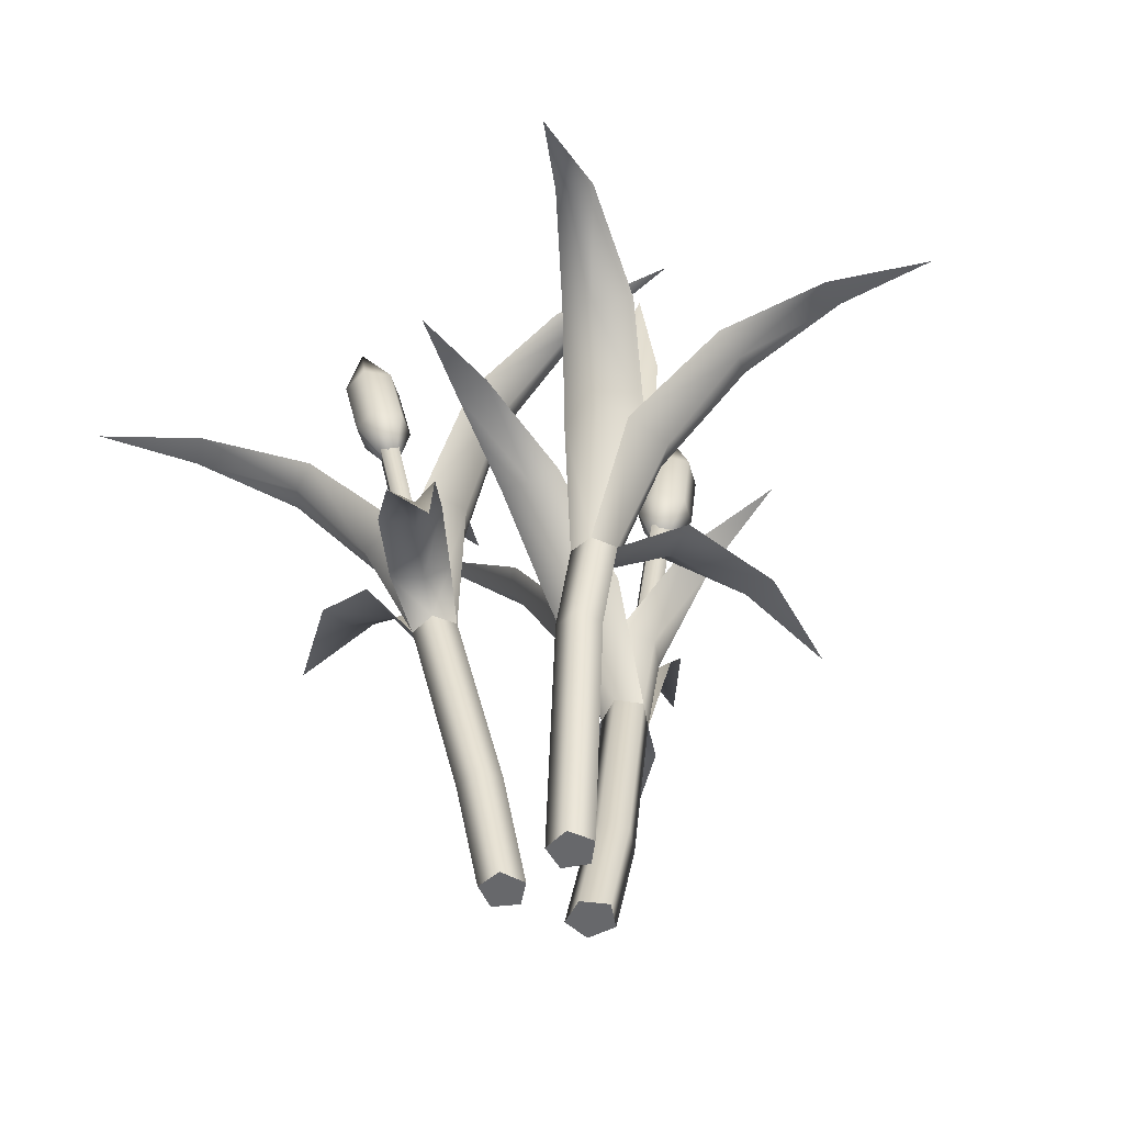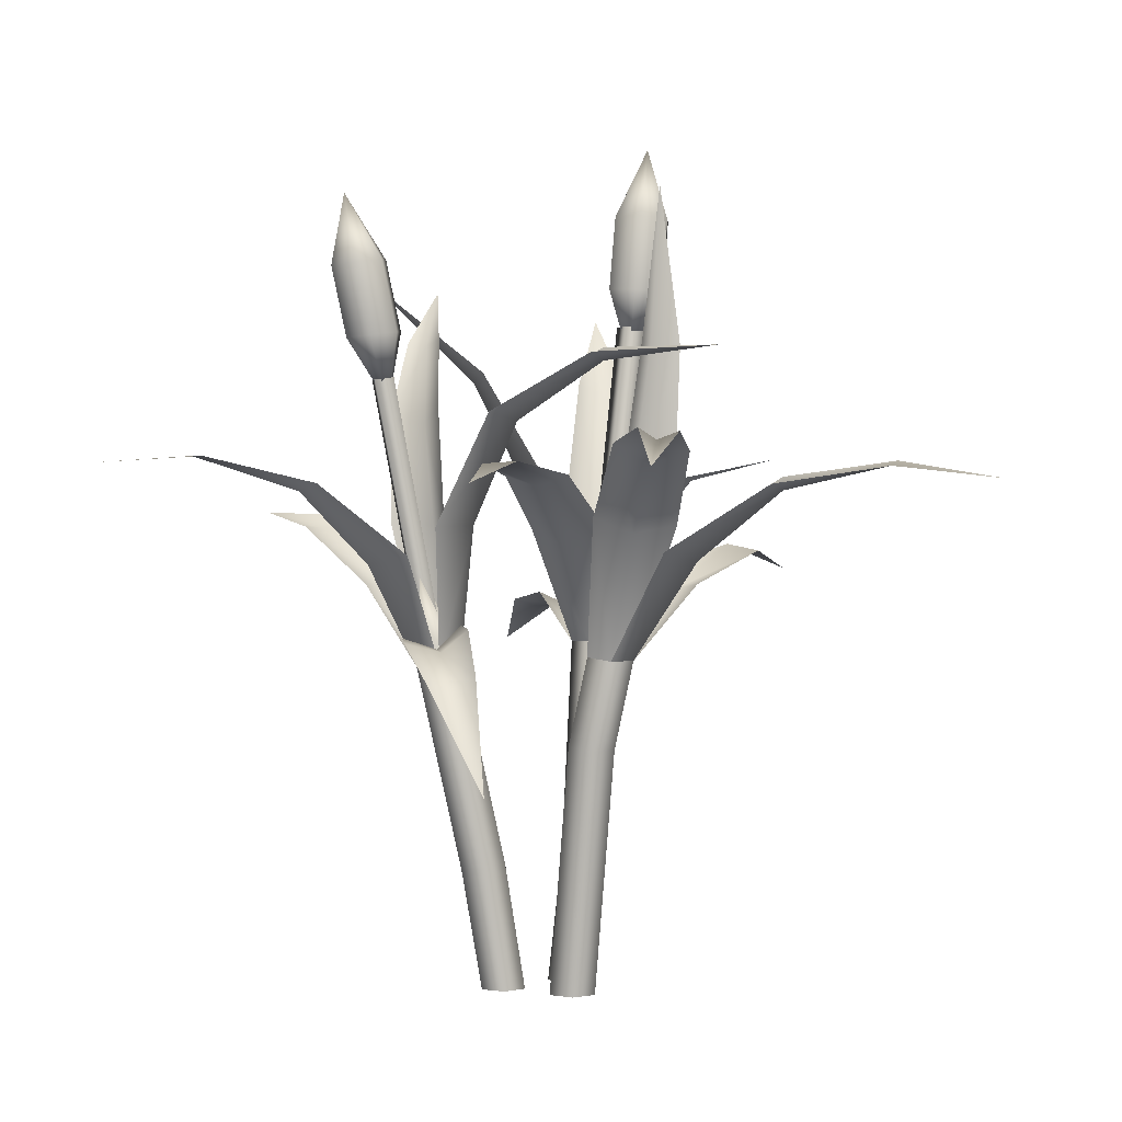
<metadata>
{"format":"obj","ext":"obj","renderer":"f3d","projection":"perspective","resolution":1024,"background":"white","views":[{"elev":-52.5,"azim":-74.0,"up":"+Y"},{"elev":1.1,"azim":-86.0,"up":"+Y"}]}
</metadata>
<code>
o model_2026
v 0.17 0.9528 0.04684
v 0.128 0.9546 0.04698
v 0.1359 1.057 0.05512
v 0.1779 1.056 0.05498
v 0.107 0.9539 0.08343
v 0.1149 1.057 0.09157
v 0.107 0.9539 0.08343
v 0.128 0.9514 0.1197
v 0.1359 1.054 0.1279
v 0.1149 1.057 0.09157
v 0.17 0.9496 0.1196
v 0.1779 1.052 0.1277
v 0.191 0.9503 0.08314
v 0.1989 1.053 0.09129
v 0.191 0.9503 0.08314
v 0.1989 1.053 0.09129
v 0.1414 0.8532 0.07545
v 0.1414 0.8532 0.07545
v 0.1645 1.154 0.09926
v 0.1645 1.154 0.09926
v -0.14 0.8722 -0.2807
v -0.1789 0.8704 -0.281
v -0.1867 0.9647 -0.2997
v -0.1479 0.9665 -0.2994
v -0.1989 0.8731 -0.2478
v -0.2068 0.9674 -0.2665
v -0.1989 0.8731 -0.2478
v -0.18 0.8777 -0.2143
v -0.1879 0.972 -0.233
v -0.2068 0.9674 -0.2665
v -0.1412 0.8795 -0.2139
v -0.149 0.9738 -0.2326
v -0.1211 0.8768 -0.2472
v -0.129 0.9711 -0.2658
v -0.1211 0.8768 -0.2472
v -0.129 0.9711 -0.2658
v -0.1524 0.7842 -0.2295
v -0.1524 0.7842 -0.2295
v -0.1755 1.06 -0.2841
v -0.1755 1.06 -0.2841
v 0.1002 0.4615 -0.00405
v 0.07135 0.4631 0.02176
v 0.1198 0.6495 -0.05715
v 0.07147 0.6595 -0.02301
v 0.1724 0.6523 -0.02748
v 0.1334 0.4584 0.01542
v 0.1671 0.8316 -0.1315
v 0.1284 0.8241 -0.145
v 0.1353 0.966 -0.2901
v 0.09633 0.8367 -0.1283
v 0.08676 0.4609 0.05718
v -0.007328 0.6179 0.05043
v 0.07135 0.4631 0.02176
v -0.02996 0.5958 -0.004591
v 0.1002 0.4615 -0.004049
v 0.009363 0.6156 -0.0516
v -0.441 0.6786 -0.09277
v -0.3006 0.704 -0.09045
v -0.31 0.7068 -0.04575
v -0.1566 0.6763 -0.03227
v -0.1574 0.6911 0.008511
v -0.1437 0.6892 -0.0751
v 0.1334 0.4584 0.01542
v 0.1002 0.4615 -0.004049
v 0.2086 0.6571 0.01987
v 0.1684 0.6687 -0.01541
v 0.1913 0.6635 0.07343
v 0.1251 0.458 0.05326
v 0.4953 0.9314 0.006342
v 0.316 0.8241 0.0613
v 0.3207 0.8176 0.02236
v 0.3 0.828 -0.006662
v 0.1251 0.458 0.05326
v 0.1299 0.5853 0.07048
v 0.08676 0.4609 0.05718
v 0.07977 0.5786 0.07768
v 0.07135 0.4631 0.02176
v 0.05397 0.5861 0.03329
v -0.02826 0.7125 0.2756
v 0.01758 0.6862 0.1419
v 0.06292 0.6853 0.1637
v 0.1002 0.4615 -0.004049
v 0.1902 0.5275 -0.0562
v 0.1334 0.4584 0.01542
v 0.216 0.5068 -0.01453
v 0.1251 0.458 0.05326
v 0.2301 0.5194 0.03757
v 0.3629 0.5073 -0.04336
v 0.3428 0.5018 -0.07375
v 0.3359 0.5124 -0.1045
v 0.4305 0.4518 -0.1237
v -0.132 0.4374 -0.1946
v -0.1366 0.5473 -0.262
v -0.096 0.4403 -0.1891
v -0.08296 0.5437 -0.2411
v -0.09074 0.4454 -0.1534
v -0.06837 0.564 -0.1884
v 0.05378 0.6411 -0.4242
v -0.008486 0.6381 -0.2996
v -0.03017 0.6198 -0.3263
v -0.06264 0.6225 -0.3539
v -0.149 0.4406 -0.1624
v -0.2043 0.5855 -0.1978
v -0.132 0.4374 -0.1946
v -0.1775 0.5735 -0.2533
v -0.096 0.4403 -0.1891
v -0.1207 0.591 -0.2483
v -0.368 0.7048 -0.5716
v -0.2833 0.7143 -0.4649
v -0.3212 0.7138 -0.4438
v -0.2345 0.6693 -0.3349
v -0.2644 0.6795 -0.3072
v -0.1959 0.6839 -0.3486
v -0.09074 0.4454 -0.1534
v -0.096 0.4403 -0.1891
v -0.08941 0.6245 -0.1769
v -0.09308 0.6257 -0.2332
v -0.1468 0.6385 -0.1567
v -0.1235 0.4455 -0.1369
v 0.1256 0.9493 -0.1954
v -0.005041 0.8777 -0.1788
v 0.008607 0.8687 -0.1975
v -0.05887 0.7633 -0.1924
v -0.06409 0.7674 -0.2387
v -0.09728 0.7807 -0.1694
v 0.008492 0.8728 -0.2229
v -0.1235 0.4455 -0.1369
v -0.1797 0.4946 -0.1302
v -0.149 0.4406 -0.1624
v -0.194 0.4638 -0.1607
v -0.132 0.4374 -0.1946
v -0.1969 0.4782 -0.206
v -0.3547 0.4384 -0.09384
v -0.4109 0.2913 -0.07813
v -0.3423 0.4207 -0.1234
v -0.3668 0.4265 -0.1528
v -0.291 0.476 -0.1915
v -0.2751 0.4635 -0.1458
v -0.275 0.4932 -0.1114
v -0.1113 0.6404 -0.1378
v -0.1704 0.6253 -0.1148
v -0.09074 0.4454 -0.1534
v -0.1235 0.4455 -0.1369
v -0.149 0.4406 -0.1624
v -0.2177 0.6233 -0.1597
v -0.2991 0.8447 0.04726
v -0.2717 0.8347 0.0612
v -0.3254 0.8515 0.2081
v -0.2467 0.8531 0.05955
v -0.2596 0.7708 -0.08629
v -0.2176 0.7601 -0.05366
v -0.1726 0.7853 -0.06815
v -0.1838 0.4492 0.09517
v -0.2543 0.626 0.1537
v -0.2087 0.4492 0.06714
v -0.2916 0.6152 0.09916
v -0.1901 0.4538 0.03524
v -0.2595 0.6355 0.04682
v -0.5422 0.7432 0.1161
v -0.5403 0.7282 0.138
v -0.6681 0.6948 0.1363
v -0.5398 0.7388 0.1654
v -0.3808 0.7281 0.07885
v -0.3949 0.7001 0.1228
v -0.3735 0.7187 0.173
v -0.1499 0.4538 0.08058
v -0.1817 0.6035 0.1562
v -0.1838 0.4492 0.09517
v -0.232 0.5794 0.1794
v -0.2087 0.4492 0.06714
v -0.2788 0.5919 0.1382
v -0.3423 0.6847 0.5593
v -0.3393 0.7002 0.4213
v -0.2971 0.7072 0.4309
v -0.2766 0.6699 0.2879
v -0.2397 0.6875 0.2877
v -0.3192 0.6779 0.2731
v -0.1538 0.4567 0.04354
v -0.08684 0.5626 0.1056
v -0.1499 0.4538 0.08058
v -0.08462 0.5391 0.1439
v -0.1838 0.4492 0.09517
v -0.1214 0.5474 0.1768
v 0.1619 0.5623 0.292
v 0.03173 0.5895 0.2561
v 0.05185 0.5984 0.2134
v -0.2371 0.6441 0.07606
v -0.1779 0.6447 0.08852
v -0.1901 0.4538 0.03524
v -0.1538 0.4567 0.04354
v -0.1499 0.4538 0.08058
v -0.1707 0.6385 0.1469
v -0.1713 0.8592 0.1551
v -0.1793 0.8591 0.1173
v -0.1462 1.07 0.1277
v -0.2158 0.8634 0.1075
v -0.002797 0 0.03042
v 0.03536 0 0.02627
v 0.03443 0.1674 0.04664
v 0.07194 0.1609 0.04248
v 0.04351 0 -0.01154
v 0.08022 0.1612 0.00464
v 0.0104 0 -0.03075
v 0.04782 0.1679 -0.01459
v -0.01822 0 -0.004818
v 0.01953 0.1717 0.01137
v -0.002797 0 0.03042
v 0.03443 0.1674 0.04664
v 0.1334 0.4584 0.01542
v 0.1002 0.4615 -0.004049
v 0.1251 0.458 0.05326
v 0.08676 0.4609 0.05718
v 0.07135 0.4631 0.02176
v 0.08676 0.4609 0.05718
v 0.1176 0.6251 0.03824
v 0.1002 0.4615 -0.00405
v 0.1198 0.6495 -0.05715
v 0.07135 0.4631 0.02176
v 0.07147 0.6595 -0.02301
v 0.1724 0.6523 -0.02748
v 0.1334 0.4584 0.01542
v 0.1671 0.8316 -0.1315
v 0.1353 0.966 -0.2901
v 0.1284 0.8241 -0.145
v 0.09633 0.8367 -0.1283
v 0.08676 0.4609 0.05718
v 0.07135 0.4631 0.02176
v -0.007328 0.6179 0.05043
v -0.02996 0.5958 -0.004591
v 0.1002 0.4615 -0.004049
v 0.009363 0.6156 -0.0516
v -0.441 0.6786 -0.09277
v -0.31 0.7068 -0.04575
v -0.3006 0.704 -0.09045
v -0.1574 0.6911 0.008511
v -0.1566 0.6763 -0.03227
v -0.1437 0.6892 -0.0751
v 0.1334 0.4584 0.01542
v 0.2086 0.6571 0.01987
v 0.1002 0.4615 -0.004049
v 0.1684 0.6687 -0.01541
v 0.1913 0.6635 0.07343
v 0.1251 0.458 0.05326
v 0.4953 0.9314 0.006342
v 0.3207 0.8176 0.02236
v 0.316 0.8241 0.0613
v 0.3 0.828 -0.006662
v 0.1251 0.458 0.05326
v 0.08676 0.4609 0.05718
v 0.1299 0.5853 0.07048
v 0.07977 0.5786 0.07768
v 0.07135 0.4631 0.02176
v 0.05397 0.5861 0.03329
v -0.02826 0.7125 0.2756
v 0.06292 0.6853 0.1637
v 0.01758 0.6862 0.1419
v 0.1002 0.4615 -0.004049
v 0.1334 0.4584 0.01542
v 0.1902 0.5275 -0.0562
v 0.216 0.5068 -0.01453
v 0.1251 0.458 0.05326
v 0.2301 0.5194 0.03757
v 0.3428 0.5018 -0.07375
v 0.3629 0.5073 -0.04336
v 0.3359 0.5124 -0.1045
v 0.4305 0.4518 -0.1237
v 0.1296 0.4756 0.04379
v 0.1622 0.9001 0.08242
v 0.1008 0.476 0.05606
v 0.1364 0.9011 0.09685
v 0.1189 0.4776 0.01518
v 0.1487 0.902 0.05675
v 0.0889 0.478 0.02833
v 0.1229 0.9021 0.07046
v 0.1008 0.476 0.05606
v 0.1364 0.9011 0.09685
v 0.1364 0.9011 0.09685
v 0.1622 0.9001 0.08242
v 0.1422 0.9012 0.07635
v 0.1487 0.902 0.05675
v -0.132 0.4374 -0.1946
v -0.096 0.4403 -0.1891
v -0.1366 0.5473 -0.262
v -0.08296 0.5437 -0.2411
v -0.09074 0.4454 -0.1534
v -0.06837 0.564 -0.1884
v 0.05378 0.6411 -0.4242
v -0.03017 0.6198 -0.3263
v -0.008486 0.6381 -0.2996
v -0.06264 0.6225 -0.3539
v -0.149 0.4406 -0.1624
v -0.132 0.4374 -0.1946
v -0.2043 0.5855 -0.1978
v -0.1775 0.5735 -0.2533
v -0.096 0.4403 -0.1891
v -0.1207 0.591 -0.2483
v -0.368 0.7048 -0.5716
v -0.3212 0.7138 -0.4438
v -0.2833 0.7143 -0.4649
v -0.2644 0.6795 -0.3072
v -0.2345 0.6693 -0.3349
v -0.1959 0.6839 -0.3486
v -0.09074 0.4454 -0.1534
v -0.08941 0.6245 -0.1769
v -0.096 0.4403 -0.1891
v -0.09308 0.6257 -0.2332
v -0.1468 0.6385 -0.1567
v -0.1235 0.4455 -0.1369
v 0.1256 0.9493 -0.1954
v 0.008607 0.8687 -0.1975
v -0.005041 0.8777 -0.1788
v -0.05887 0.7633 -0.1924
v -0.06409 0.7674 -0.2387
v -0.09728 0.7807 -0.1694
v 0.008492 0.8728 -0.2229
v -0.1235 0.4455 -0.1369
v -0.149 0.4406 -0.1624
v -0.1797 0.4946 -0.1302
v -0.194 0.4638 -0.1607
v -0.132 0.4374 -0.1946
v -0.1969 0.4782 -0.206
v -0.3547 0.4384 -0.09384
v -0.3423 0.4207 -0.1234
v -0.4109 0.2913 -0.07813
v -0.3668 0.4265 -0.1528
v -0.291 0.476 -0.1915
v -0.2751 0.4635 -0.1458
v -0.275 0.4932 -0.1114
v -0.1113 0.6404 -0.1378
v -0.09074 0.4454 -0.1534
v -0.1704 0.6253 -0.1148
v -0.1235 0.4455 -0.1369
v -0.149 0.4406 -0.1624
v -0.2177 0.6233 -0.1597
v -0.2991 0.8447 0.04726
v -0.3254 0.8515 0.2081
v -0.2717 0.8347 0.0612
v -0.2467 0.8531 0.05955
v -0.2596 0.7708 -0.08629
v -0.2176 0.7601 -0.05366
v -0.1726 0.7853 -0.06815
v -0.06432 0 -0.05645
v -0.08454 0.1713 -0.08141
v -0.09022 0 -0.08173
v -0.1101 0.1667 -0.107
v -0.03219 0 -0.07267
v -0.05176 0.1711 -0.09787
v -0.03822 0 -0.108
v -0.05706 0.1664 -0.1336
v -0.07409 0 -0.1136
v -0.09312 0.1637 -0.1392
v -0.09022 0 -0.08173
v -0.1101 0.1667 -0.107
v -0.09074 0.4454 -0.1534
v -0.096 0.4403 -0.1891
v -0.1235 0.4455 -0.1369
v -0.149 0.4406 -0.1624
v -0.132 0.4374 -0.1946
v -0.149 0.4406 -0.1624
v -0.1389 0.5939 -0.1983
v -0.1018 0.4575 -0.1631
v -0.14 0.8196 -0.2275
v -0.1282 0.4563 -0.1582
v -0.1644 0.8193 -0.2204
v -0.1053 0.4549 -0.189
v -0.1463 0.8168 -0.2514
v -0.1328 0.4537 -0.1836
v -0.1705 0.8159 -0.2447
v -0.1282 0.4563 -0.1582
v -0.1644 0.8193 -0.2204
v -0.1644 0.8193 -0.2204
v -0.14 0.8196 -0.2275
v -0.1552 0.8177 -0.2361
v -0.1463 0.8168 -0.2514
v -0.07579 0 -0.01123
v -0.134 0.3379 0.01774
v -0.07265 0 0.02584
v -0.1301 0.3353 0.05481
v -0.112 0 -0.01951
v -0.1703 0.3351 0.009435
v -0.1313 0 0.01244
v -0.1889 0.3307 0.04138
v -0.1641 0.3308 0.06942
v -0.107 0 0.04047
v -0.07265 0 0.02584
v -0.1301 0.3353 0.05481
v -0.2087 0.4492 0.06714
v -0.1838 0.4492 0.09517
v -0.1901 0.4538 0.03524
v -0.1538 0.4567 0.04354
v -0.1499 0.4538 0.08058
v -0.1499 0.4538 0.08058
v -0.2022 0.6023 0.1126
v -0.1838 0.4492 0.09517
v -0.2087 0.4492 0.06714
v -0.2543 0.626 0.1537
v -0.2916 0.6152 0.09916
v -0.1901 0.4538 0.03524
v -0.2595 0.6355 0.04682
v -0.5422 0.7432 0.1161
v -0.6681 0.6948 0.1363
v -0.5403 0.7282 0.138
v -0.5398 0.7388 0.1654
v -0.3949 0.7001 0.1228
v -0.3808 0.7281 0.07885
v -0.3735 0.7187 0.173
v -0.1499 0.4538 0.08058
v -0.1838 0.4492 0.09517
v -0.1817 0.6035 0.1562
v -0.232 0.5794 0.1794
v -0.2087 0.4492 0.06714
v -0.2788 0.5919 0.1382
v -0.3423 0.6847 0.5593
v -0.2971 0.7072 0.4309
v -0.3393 0.7002 0.4213
v -0.2397 0.6875 0.2877
v -0.2766 0.6699 0.2879
v -0.3192 0.6779 0.2731
v -0.1538 0.4567 0.04354
v -0.1499 0.4538 0.08058
v -0.08684 0.5626 0.1056
v -0.08462 0.5391 0.1439
v -0.1838 0.4492 0.09517
v -0.1214 0.5474 0.1768
v 0.1619 0.5623 0.292
v 0.05185 0.5984 0.2134
v 0.03173 0.5895 0.2561
v -0.2371 0.6441 0.07606
v -0.1901 0.4538 0.03524
v -0.1779 0.6447 0.08852
v -0.1538 0.4567 0.04354
v -0.1499 0.4538 0.08058
v -0.1707 0.6385 0.1469
v -0.1713 0.8592 0.1551
v -0.1462 1.07 0.1277
v -0.1793 0.8591 0.1173
v -0.2158 0.8634 0.1075
v 0.0104 0 -0.03075
v 0.04351 0 -0.01154
v -0.01822 0 -0.004818
v 0.03536 0 0.02627
v -0.002797 0 0.03042
v -0.03219 0 -0.07267
v -0.06432 0 -0.05645
v -0.03822 0 -0.108
v -0.07409 0 -0.1136
v -0.09022 0 -0.08173
v -0.07579 0 -0.01123
v -0.07265 0 0.02584
v -0.112 0 -0.01951
v -0.1313 0 0.01244
v -0.107 0 0.04047
v 0.1229 0.9021 0.07046
v -0.1705 0.8159 -0.2447
g surface_000
f 16 4 19
f 15 4 16
f 15 1 4
f 1 3 4
f 4 3 19
f 3 6 19
f 2 6 3
f 2 5 6
f 5 2 17
f 1 15 17
f 2 1 17
f 1 2 3
f 12 14 20
f 11 14 12
f 11 13 14
f 13 11 18
f 11 8 18
f 8 7 18
f 9 12 20
f 8 12 9
f 8 11 12
f 10 9 20
f 7 9 10
f 7 8 9
f 36 24 39
f 35 24 36
f 35 21 24
f 21 23 24
f 24 23 39
f 23 26 39
f 22 26 23
f 22 25 26
f 25 22 37
f 21 35 37
f 22 21 37
f 21 22 23
f 32 34 40
f 31 34 32
f 31 33 34
f 33 31 38
f 31 28 38
f 28 27 38
f 29 32 40
f 28 32 29
f 28 31 32
f 30 29 40
f 27 29 30
f 27 28 29
f 449 452 451
f 450 449 451
f 448 449 450
f 446 444 447
f 445 444 446
f 443 444 445
f 441 442 440
f 439 441 440
f 438 439 440
f 425 426 427
f 426 422 427
f 427 422 424
f 424 422 420
f 423 424 420
f 422 426 421
f 420 422 421
f 419 420 421
f 413 414 415
f 414 417 415
f 417 418 415
f 418 417 412
f 412 417 410
f 412 410 408
f 411 412 408
f 414 416 417
f 417 416 410
f 410 416 409
f 408 410 409
f 407 408 409
f 398 399 395
f 399 397 395
f 395 397 396
f 394 395 396
f 405 397 399
f 404 397 405
f 397 404 396
f 396 404 406
f 404 403 406
f 402 403 404
f 401 403 402
f 400 401 402
f 400 404 405
f 402 404 400
f 385 386 384
f 384 386 383
f 383 381 384
f 382 381 383
f 380 381 382
f 379 381 380
f 376 379 380
f 375 379 376
f 386 392 383
f 383 392 388
f 387 383 388
f 382 383 387
f 389 382 387
f 380 382 389
f 380 389 376
f 376 389 390
f 376 390 378
f 377 376 378
f 375 376 377
f 393 388 392
f 388 393 387
f 387 393 389
f 389 393 390
f 390 393 391
f 378 390 391
f 368 369 370
f 367 369 368
f 367 368 365
f 365 368 366
f 362 365 366
f 361 365 362
f 361 362 363
f 363 362 364
f 352 353 350
f 350 353 351
f 349 350 351
f 348 350 349
f 347 348 349
f 346 348 347
f 346 347 342
f 351 353 358
f 355 351 358
f 349 351 355
f 355 347 349
f 354 347 355
f 354 343 347
f 342 347 343
f 342 343 344
f 344 343 345
f 358 353 359
f 360 358 359
f 358 360 355
f 355 360 354
f 354 360 356
f 356 343 354
f 356 345 343
f 357 345 356
f 356 360 357
f 320 321 317
f 321 319 317
f 317 319 318
f 316 317 318
f 321 327 319
f 327 328 319
f 319 328 318
f 326 327 321
f 326 325 327
f 327 325 323
f 322 327 323
f 328 327 322
f 324 323 325
f 322 323 324
f 297 298 299
f 298 301 299
f 301 302 299
f 301 294 302
f 302 294 296
f 296 294 292
f 295 296 292
f 298 300 301
f 301 300 294
f 294 300 293
f 292 294 293
f 291 292 293
f 285 286 282
f 286 284 282
f 282 284 283
f 281 282 283
f 289 284 286
f 288 284 289
f 288 290 284
f 284 290 283
f 287 288 289
f 287 290 288
f 274 275 276
f 273 275 274
f 273 274 271
f 271 274 272
f 268 271 272
f 267 271 268
f 267 268 269
f 269 268 270
f 261 262 258
f 262 260 258
f 258 260 259
f 257 258 259
f 264 260 262
f 263 260 264
f 263 265 260
f 260 265 259
f 266 263 264
f 266 265 263
f 254 255 256
f 255 251 256
f 256 251 253
f 253 251 249
f 252 253 249
f 251 255 250
f 249 251 250
f 248 249 250
f 232 233 234
f 233 236 234
f 236 237 234
f 236 229 237
f 237 229 231
f 231 229 227
f 230 231 227
f 233 235 236
f 236 235 229
f 229 235 228
f 227 229 228
f 226 227 228
f 197 198 199
f 199 198 200
f 211 199 200
f 212 199 211
f 211 215 212
f 198 202 200
f 200 202 211
f 211 202 209
f 209 215 211
f 210 215 209
f 213 215 210
f 215 213 214
f 213 206 214
f 214 206 208
f 201 202 198
f 201 204 202
f 202 204 209
f 209 204 210
f 204 206 210
f 210 206 213
f 203 204 201
f 203 206 204
f 205 206 203
f 205 207 206
f 206 207 208
f 184 185 186
f 186 185 181
f 181 179 186
f 180 179 181
f 178 179 180
f 185 183 181
f 183 180 181
f 182 180 183
f 172 173 174
f 174 173 175
f 174 175 176
f 169 176 175
f 167 176 169
f 168 167 169
f 166 167 168
f 175 173 177
f 177 171 175
f 175 171 169
f 171 168 169
f 170 168 171
f 157 155 158
f 158 155 156
f 156 163 158
f 164 163 156
f 163 164 159
f 159 164 160
f 159 160 161
f 161 160 162
f 155 154 156
f 156 154 164
f 164 154 165
f 165 162 164
f 164 162 160
f 153 154 155
f 131 129 132
f 132 129 130
f 138 132 130
f 137 132 138
f 138 136 137
f 135 136 138
f 134 136 135
f 133 134 135
f 129 128 130
f 139 130 128
f 138 130 139
f 133 138 139
f 135 138 133
f 127 128 129
f 108 109 110
f 110 109 111
f 110 111 112
f 105 112 111
f 103 112 105
f 104 103 105
f 102 103 104
f 111 109 113
f 113 105 111
f 107 105 113
f 107 104 105
f 106 104 107
f 96 94 97
f 97 94 95
f 95 99 97
f 100 99 95
f 98 99 100
f 98 100 101
f 95 101 100
f 93 101 95
f 94 93 95
f 92 93 94
f 86 84 87
f 87 84 85
f 87 85 88
f 88 85 89
f 91 88 89
f 91 89 90
f 85 90 89
f 83 90 85
f 84 83 85
f 82 83 84
f 79 80 81
f 81 80 76
f 76 74 81
f 75 74 76
f 73 74 75
f 80 78 76
f 78 75 76
f 77 75 78
f 57 58 59
f 59 58 60
f 59 60 61
f 54 61 60
f 52 61 54
f 53 52 54
f 51 52 53
f 60 58 62
f 62 54 60
f 56 54 62
f 56 53 54
f 55 53 56
f 371 373 454
f 371 372 373
f 374 373 372
f 454 373 374
f 277 279 453
f 277 278 279
f 280 279 278
f 453 279 280
f 430 437 428
f 436 437 430
f 435 437 436
f 434 435 436
f 436 430 434
f 434 430 433
f 432 433 430
f 431 432 430
f 428 429 430
f 429 431 430
f 335 337 339
f 335 336 337
f 336 338 337
f 337 338 340
f 339 337 340
f 339 340 334
f 334 340 331
f 333 334 331
f 332 333 331
f 330 332 331
f 329 330 331
f 340 338 341
f 329 340 341
f 331 340 329
f 309 315 310
f 313 310 315
f 312 310 313
f 312 314 310
f 310 314 311
f 309 310 311
f 306 312 313
f 304 312 306
f 304 307 312
f 312 307 314
f 304 306 305
f 303 304 305
f 304 303 308
f 307 304 308
f 244 247 245
f 245 247 239
f 239 242 245
f 245 242 246
f 244 245 246
f 239 247 241
f 239 241 240
f 238 239 240
f 239 238 243
f 242 239 243
f 219 224 225
f 217 224 219
f 224 217 222
f 222 223 224
f 223 225 224
f 217 219 218
f 216 217 218
f 217 216 221
f 220 217 221
f 222 217 220
f 187 196 188
f 188 196 194
f 193 188 194
f 192 188 193
f 191 188 192
f 190 188 191
f 189 188 190
f 187 188 189
f 195 194 196
f 193 194 195
f 146 150 147
f 147 150 151
f 151 149 147
f 148 147 149
f 146 147 148
f 150 145 151
f 151 145 141
f 141 140 151
f 151 140 152
f 152 149 151
f 144 141 145
f 143 141 144
f 142 141 143
f 140 141 142
f 120 122 126
f 120 121 122
f 121 125 122
f 122 125 123
f 123 124 122
f 122 124 126
f 125 118 123
f 123 118 116
f 116 117 123
f 123 117 124
f 118 119 116
f 116 119 114
f 114 115 116
f 116 115 117
f 69 71 72
f 69 70 71
f 70 67 71
f 71 67 65
f 65 72 71
f 66 72 65
f 65 64 66
f 63 64 65
f 65 68 63
f 67 68 65
f 48 44 50
f 43 44 48
f 43 42 44
f 41 42 43
f 43 46 41
f 45 46 43
f 45 43 47
f 49 48 50
f 47 48 49
f 47 43 48

</code>
